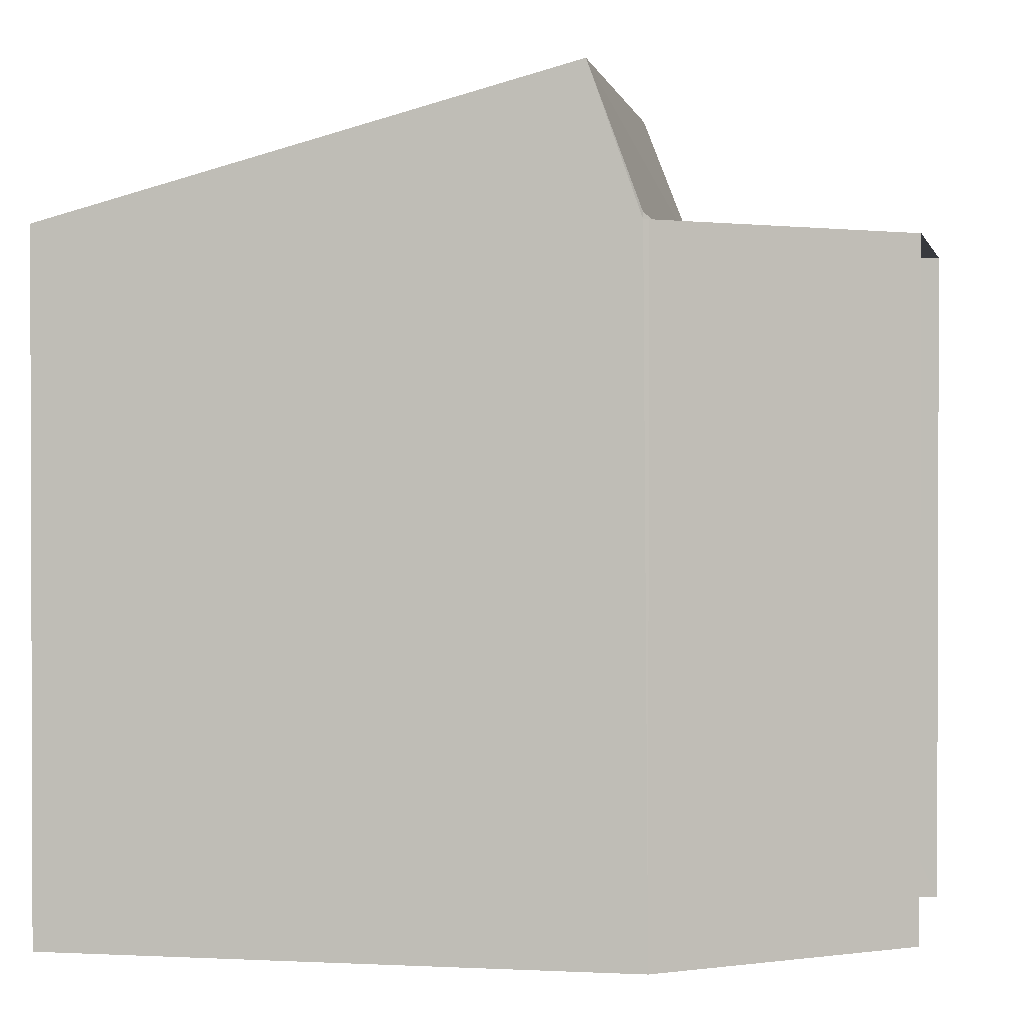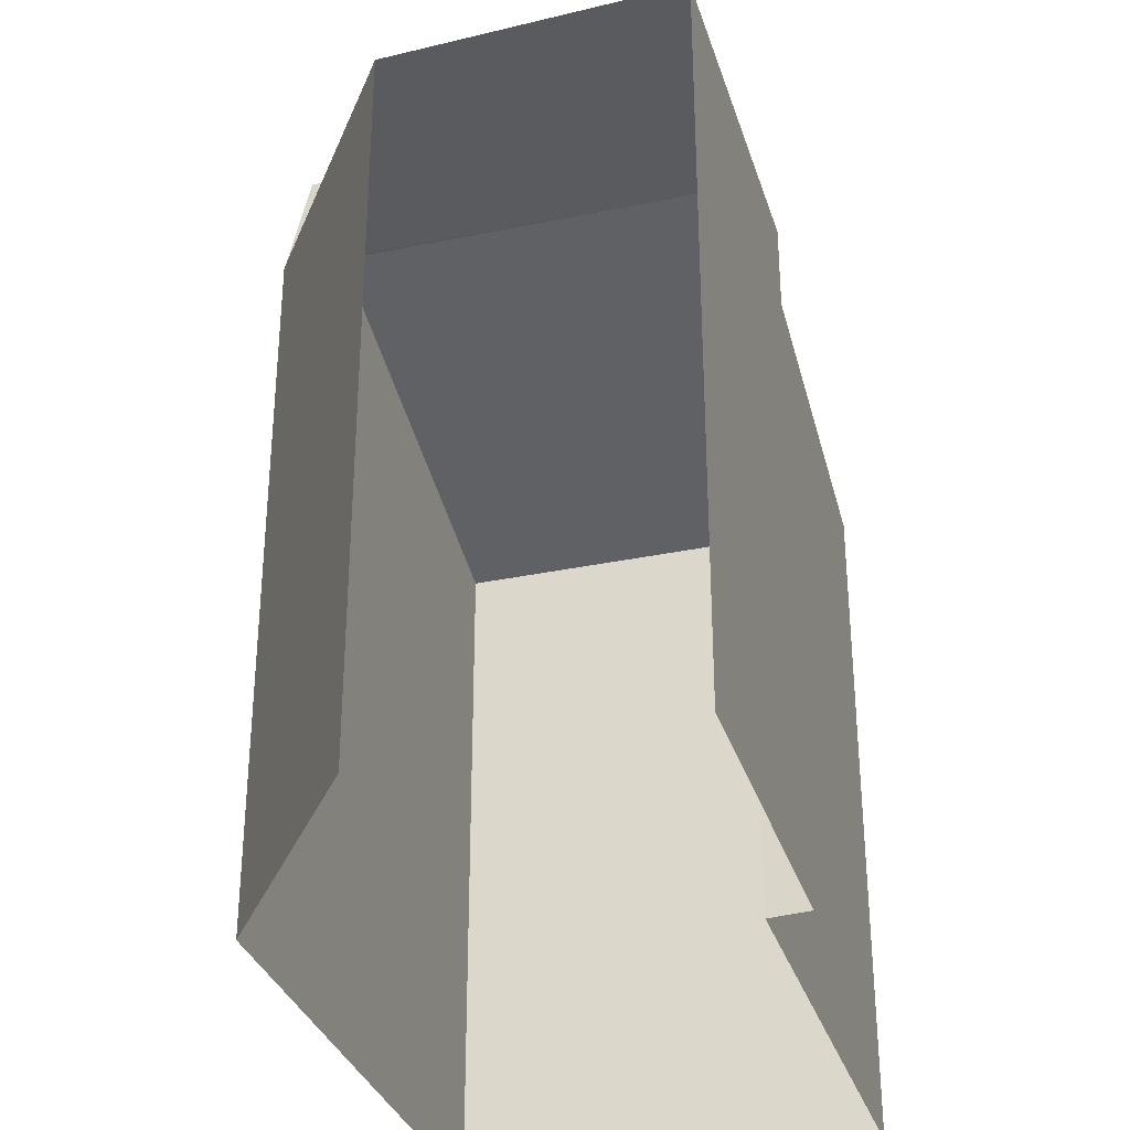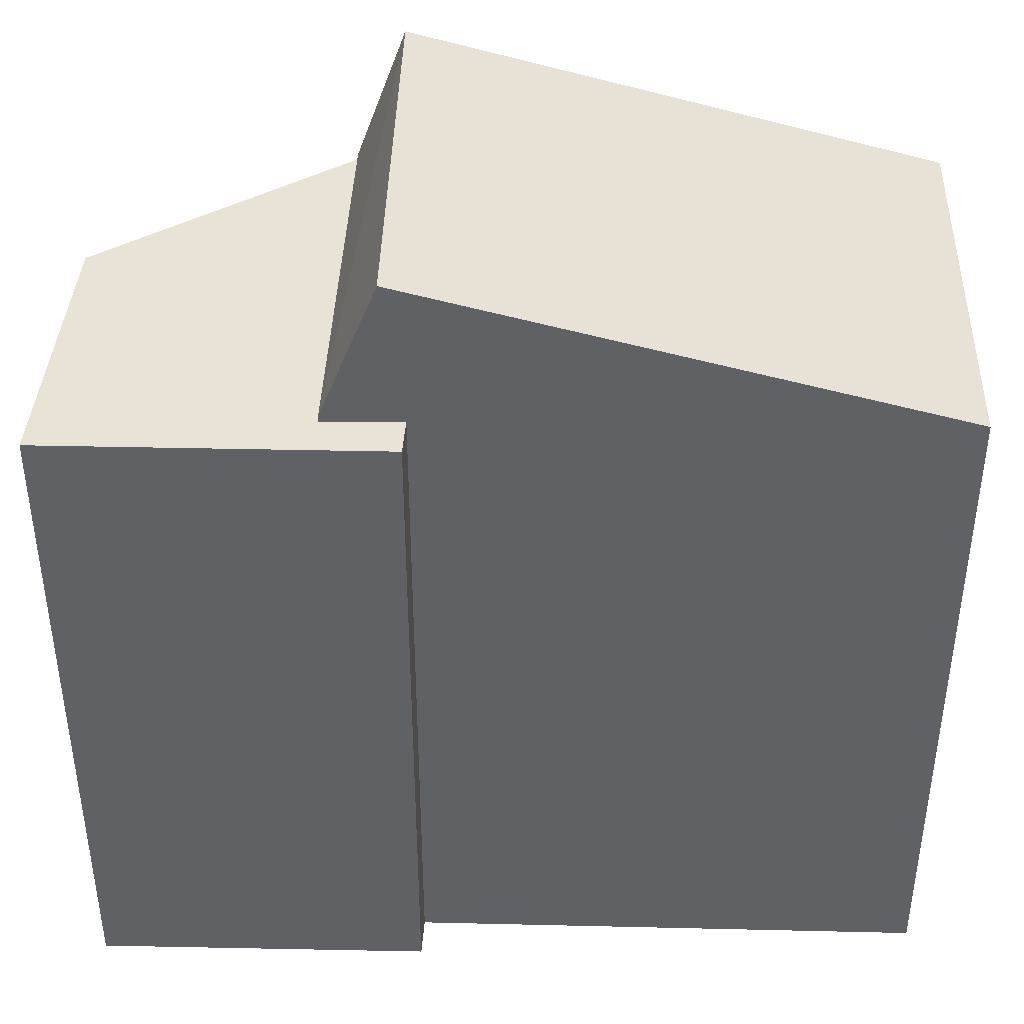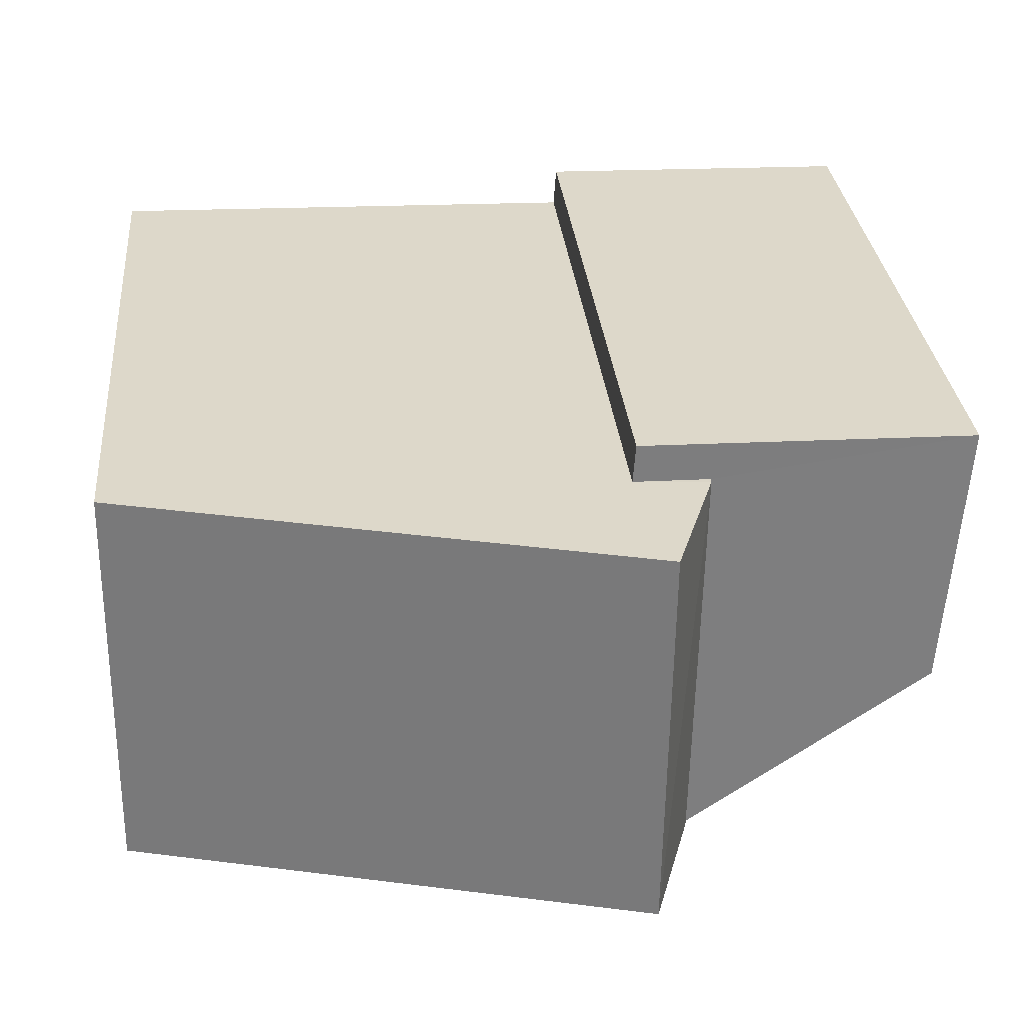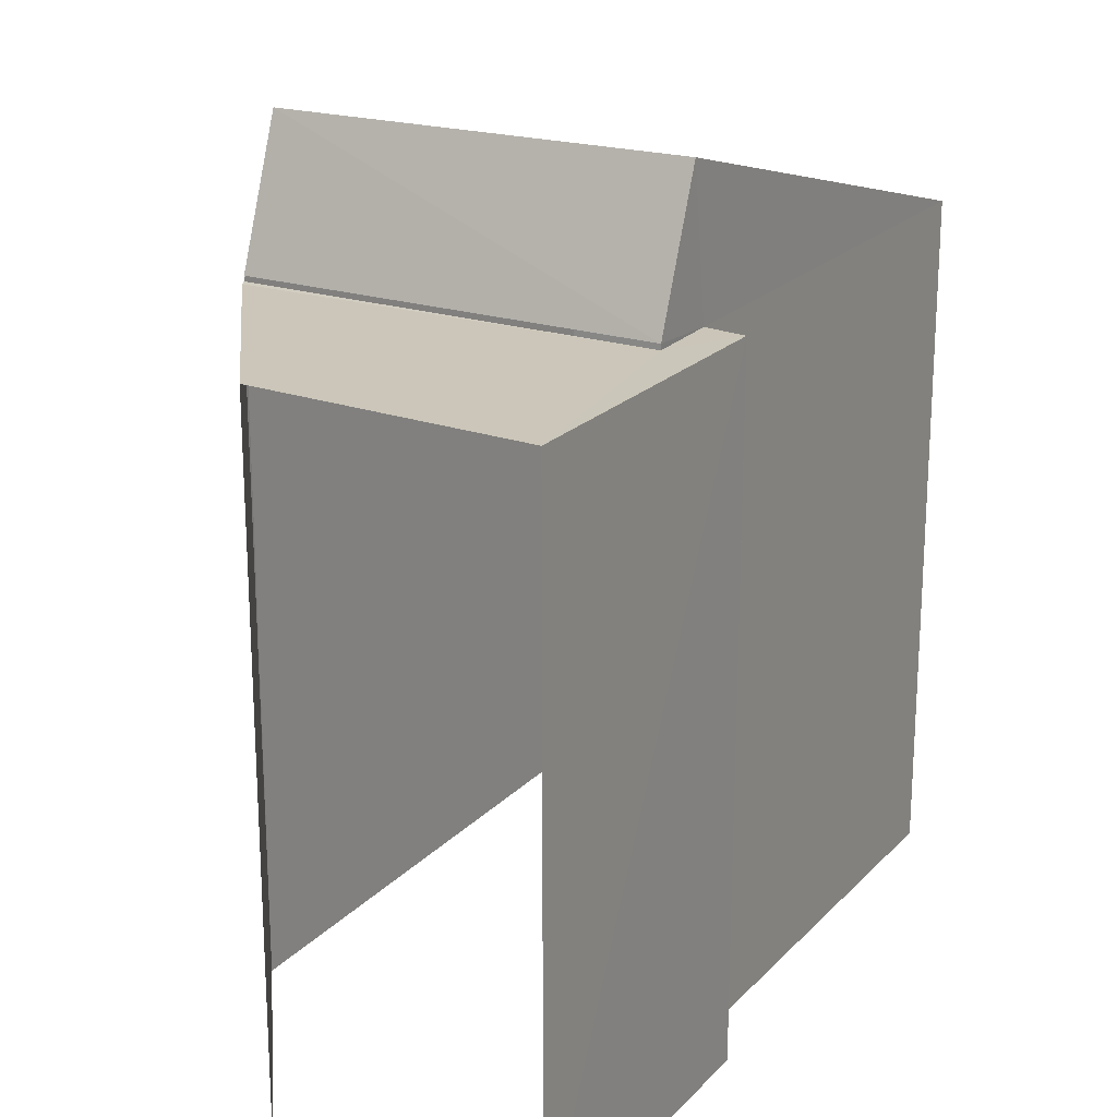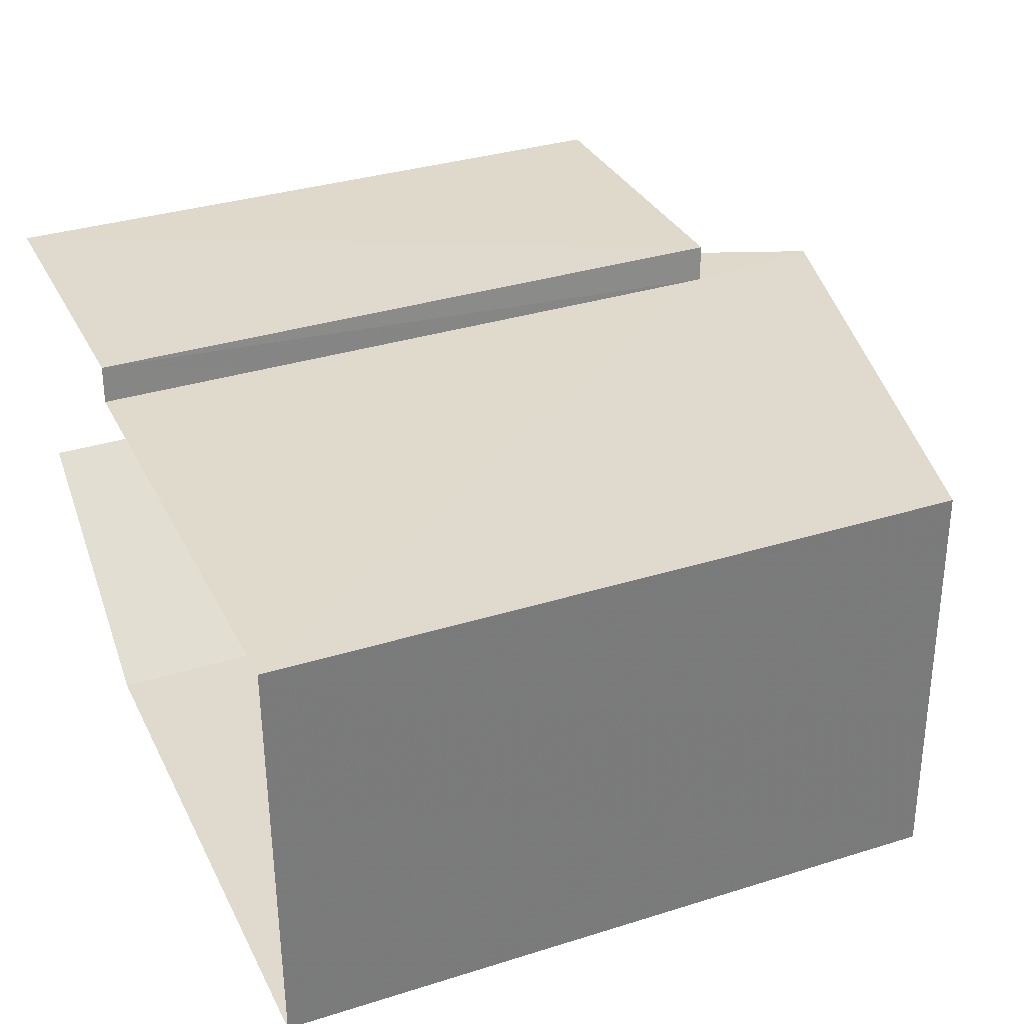
<metadata>
{"format":"obj","ext":"obj","renderer":"f3d","projection":"perspective","resolution":1024,"background":"white","views":[{"elev":1.0,"azim":9.3,"up":"+Z"},{"elev":-32.5,"azim":105.2,"up":"+Z"},{"elev":41.3,"azim":-179.5,"up":"+Z"},{"elev":30.9,"azim":-5.4,"up":"+Y"},{"elev":20.7,"azim":119.1,"up":"+Z"},{"elev":33.6,"azim":-113.2,"up":"+Y"}]}
</metadata>
<code>
v -3.737e+05 -1.054e+05 20.67
v -3.737e+05 -1.054e+05 20.67
v -3.737e+05 -1.054e+05 20.67
v -3.737e+05 -1.054e+05 20.67
v -3.737e+05 -1.054e+05 20.67
v -3.737e+05 -1.054e+05 20.67
v -3.737e+05 -1.054e+05 20.67
v -3.737e+05 -1.054e+05 29.12
v -3.737e+05 -1.054e+05 27.69
v -3.737e+05 -1.054e+05 29.12
v -3.737e+05 -1.054e+05 27.69
v -3.737e+05 -1.054e+05 27.69
v -3.737e+05 -1.054e+05 27.69
v -3.737e+05 -1.054e+05 27.63
v -3.737e+05 -1.054e+05 27.63
v -3.737e+05 -1.054e+05 27.63
v -3.737e+05 -1.054e+05 27.63
v -3.737e+05 -1.054e+05 27.63
v -3.737e+05 -1.054e+05 27.63
v -3.737e+05 -1.054e+05 27.63
f 1 2 3
f 3 2 4
f 4 2 5
f 2 6 7
f 5 2 7
f 17 5 7
f 16 17 7
f 15 12 13
f 20 15 13
f 8 9 10
f 8 11 9
f 10 12 8
f 10 13 12
f 14 15 16
f 16 15 17
f 14 18 15
f 17 15 19
f 19 15 20
f 18 14 6
f 2 18 6
f 9 1 3
f 9 11 1
f 19 4 5
f 17 19 5
f 14 7 6
f 14 16 7
f 2 1 18
f 12 15 18
f 8 12 18
f 18 1 11
f 8 18 11
f 10 9 20
f 13 10 20
f 9 3 20
f 20 3 4
f 20 4 19

</code>
